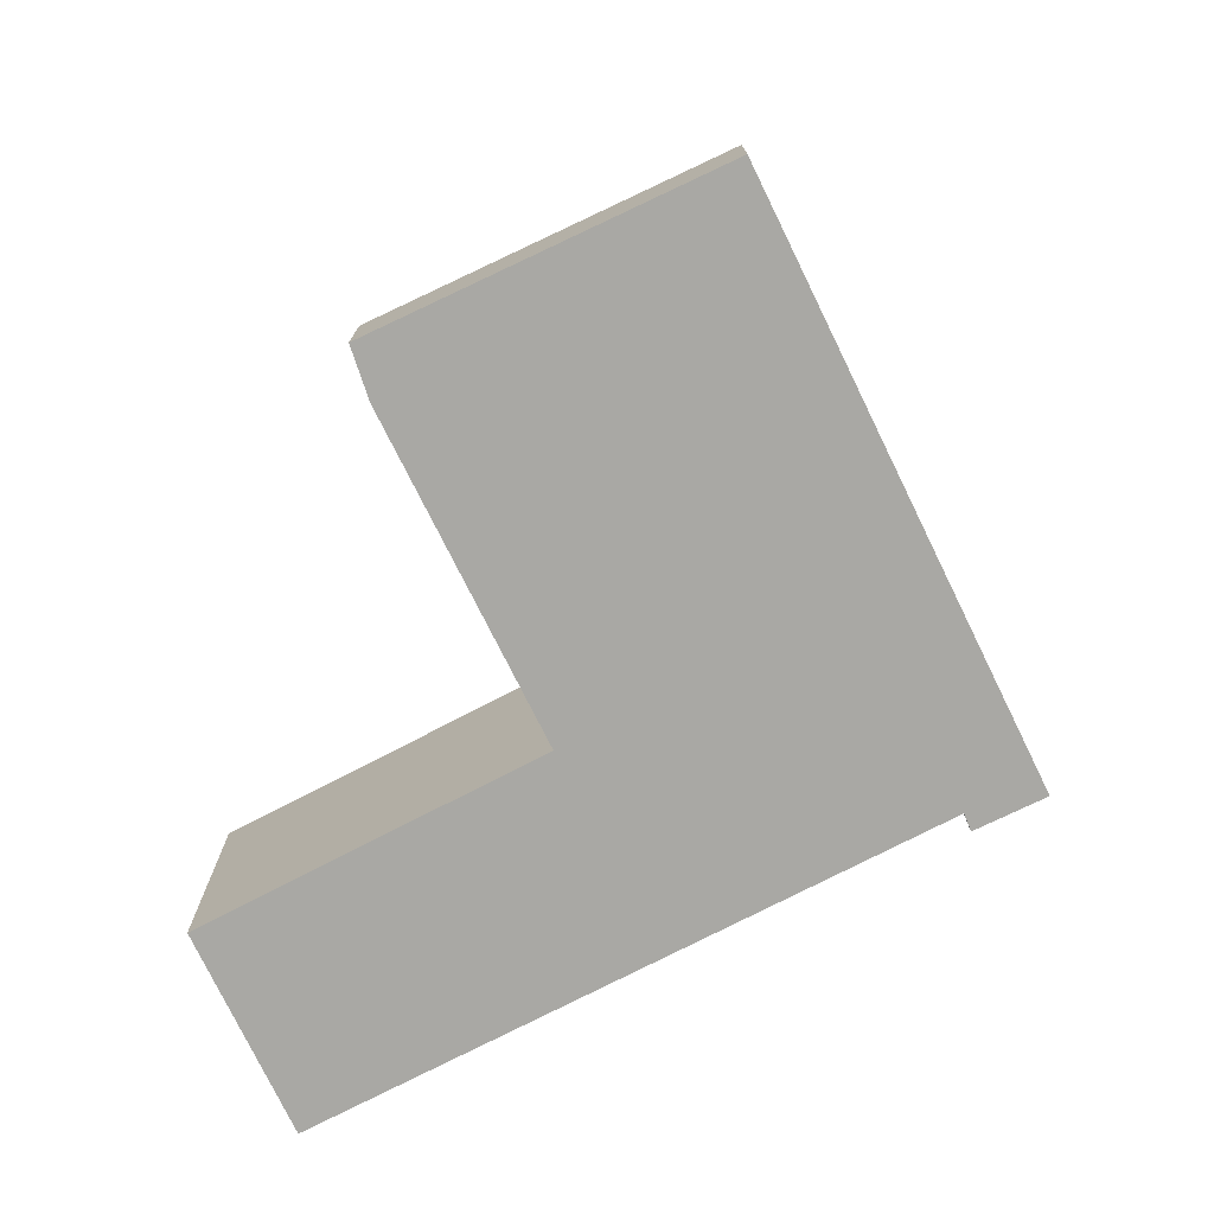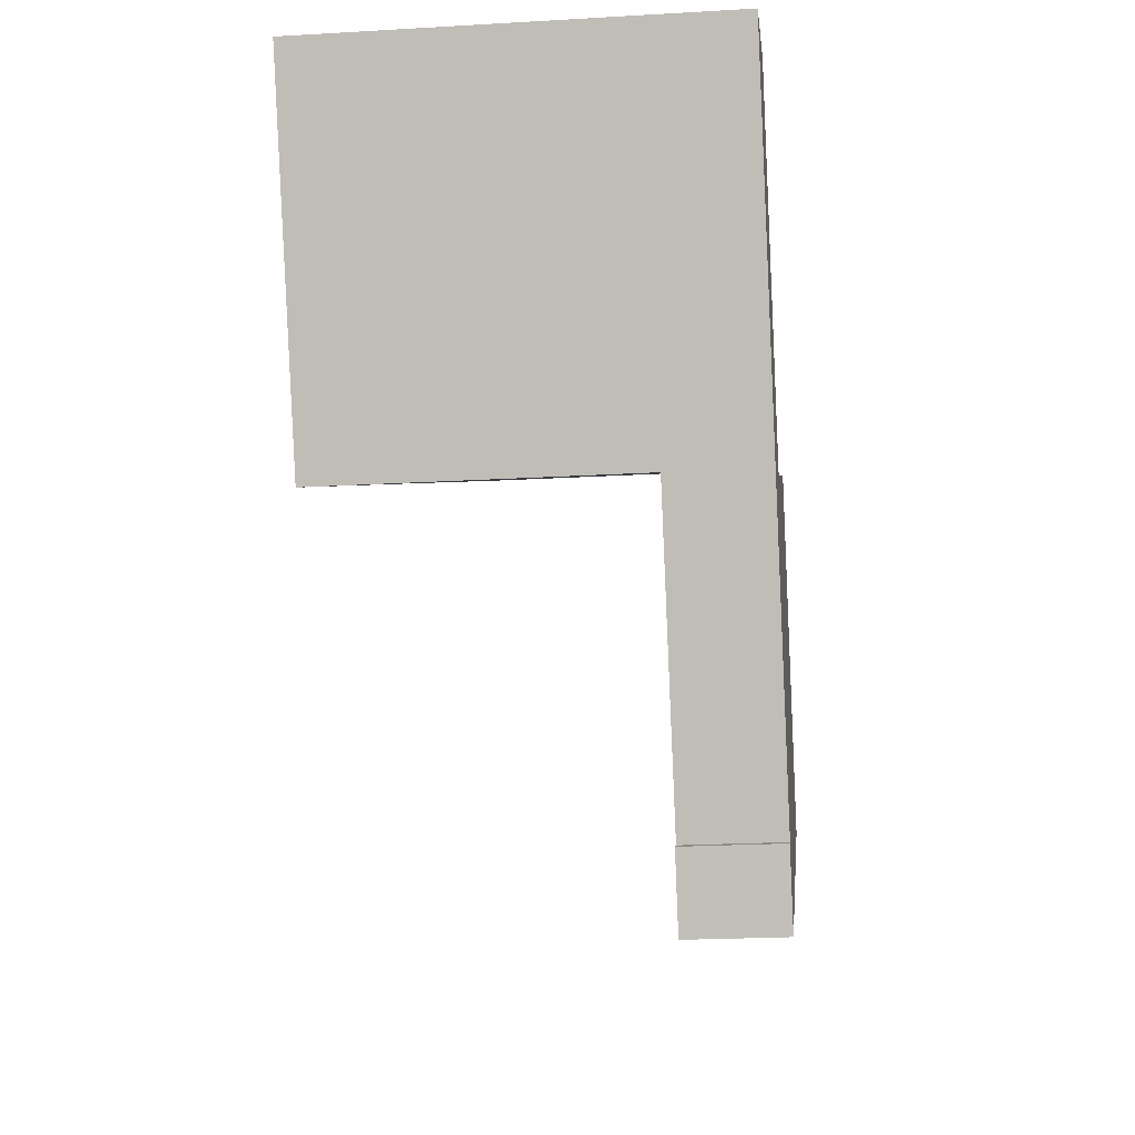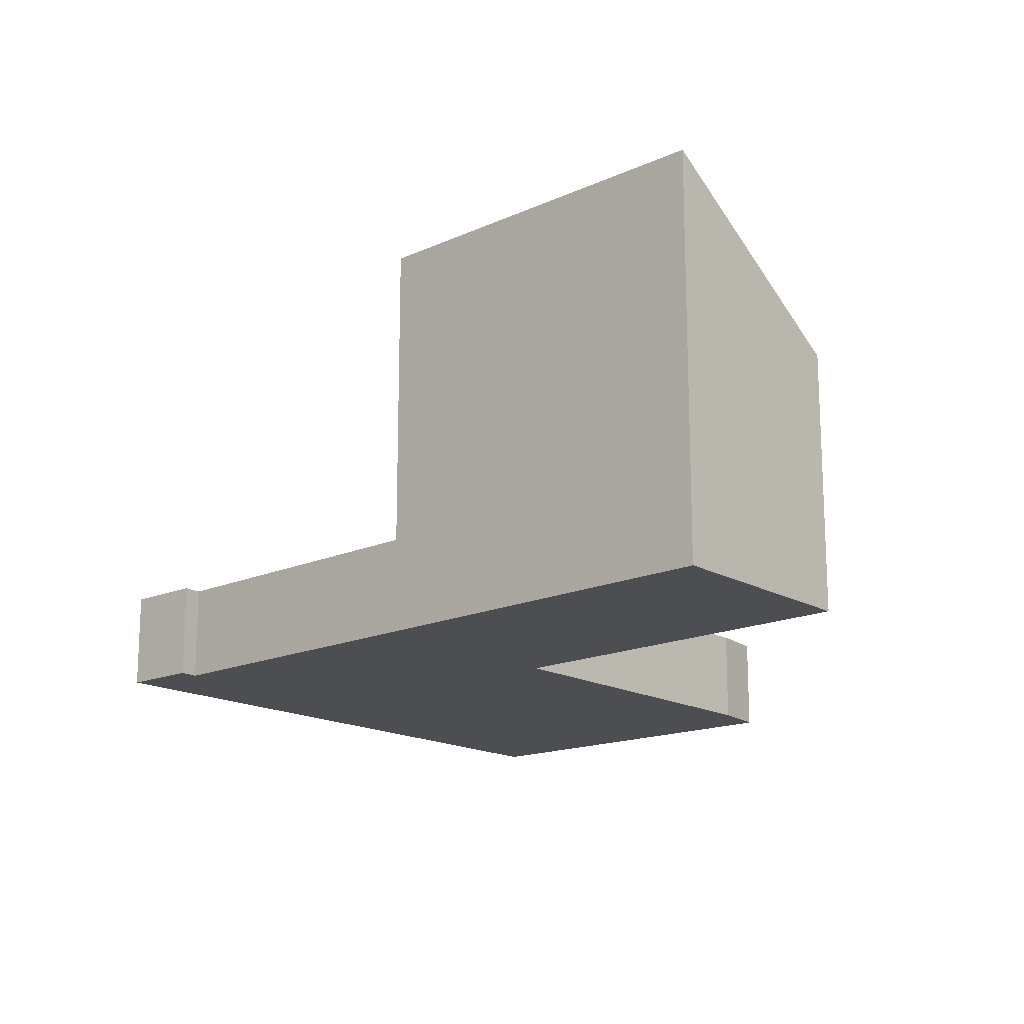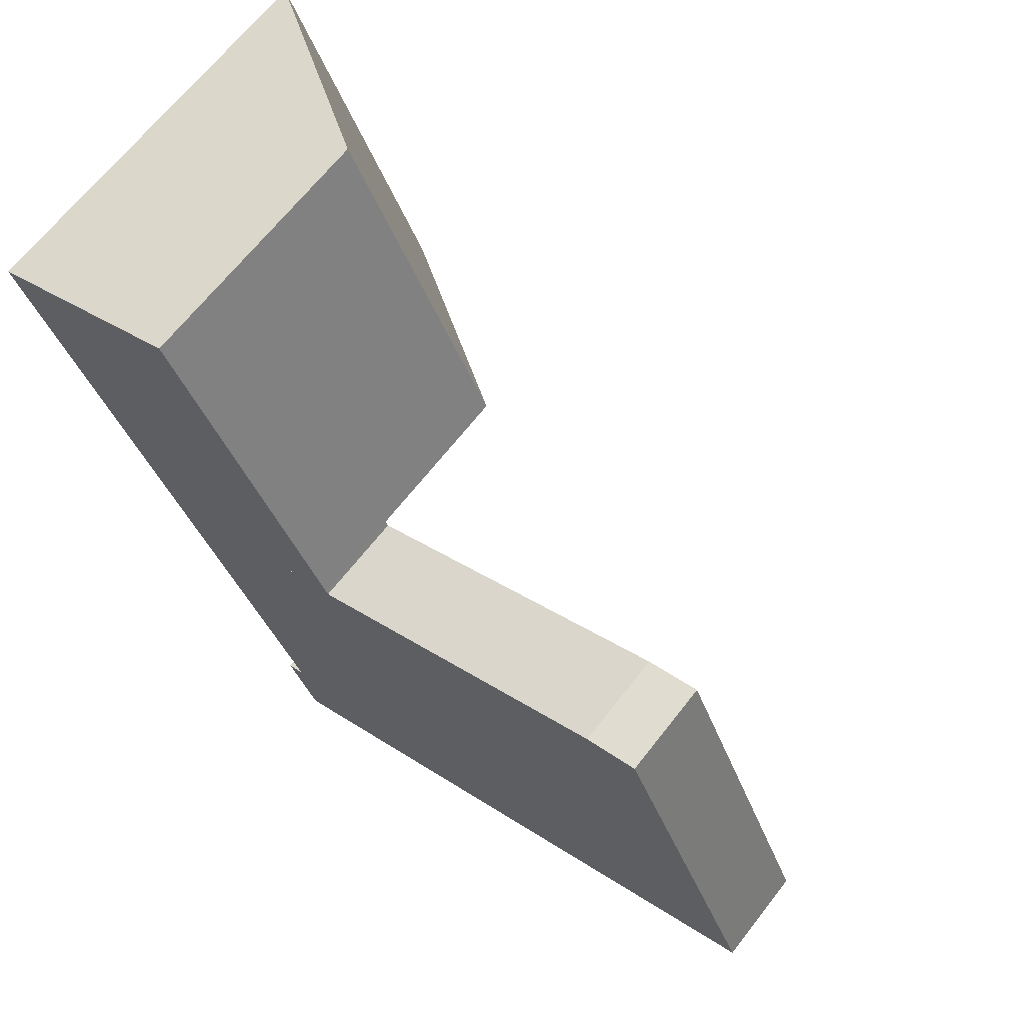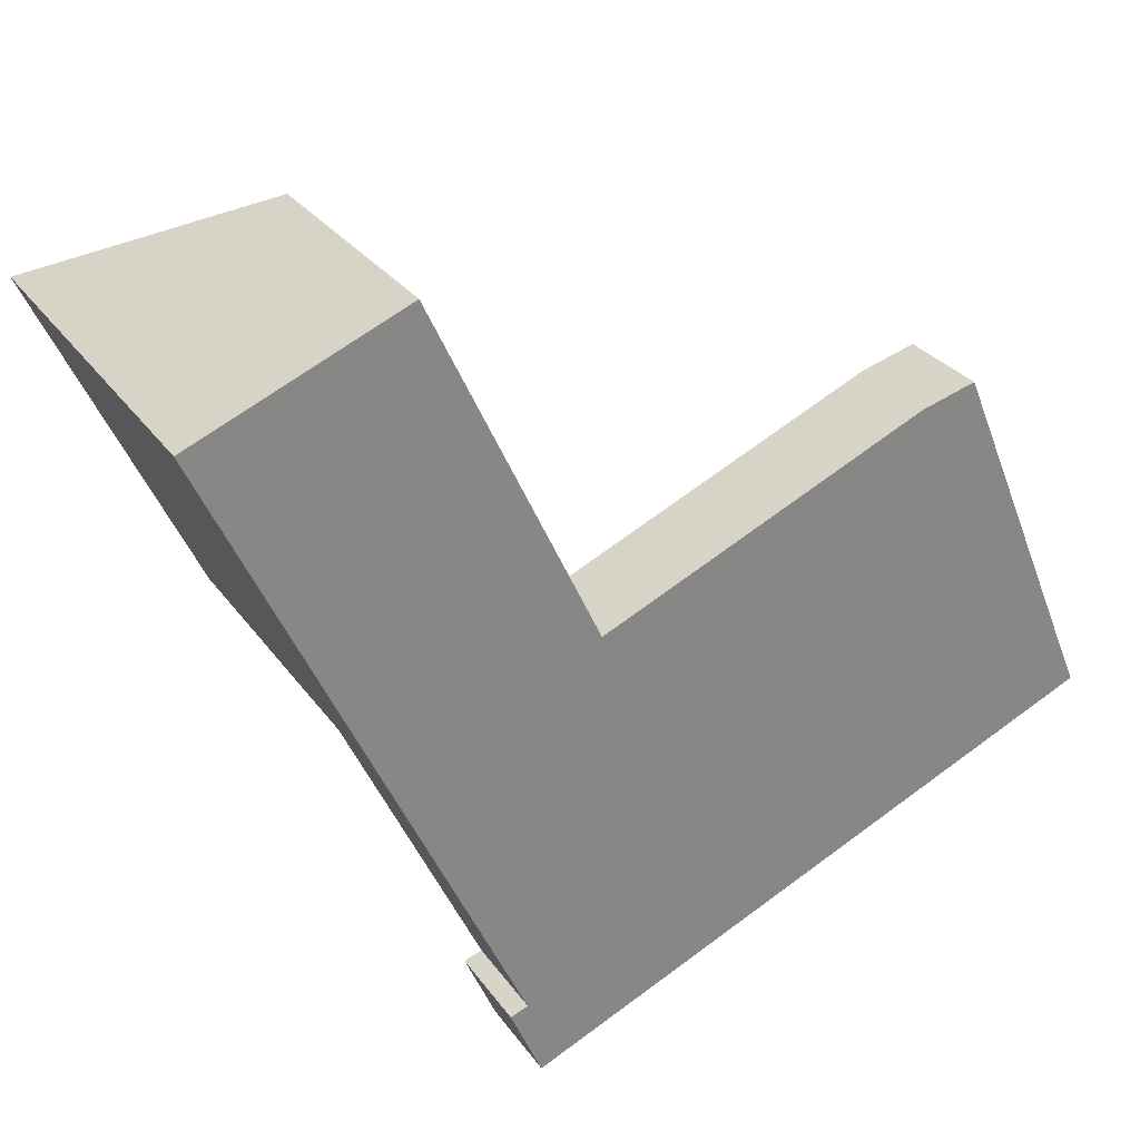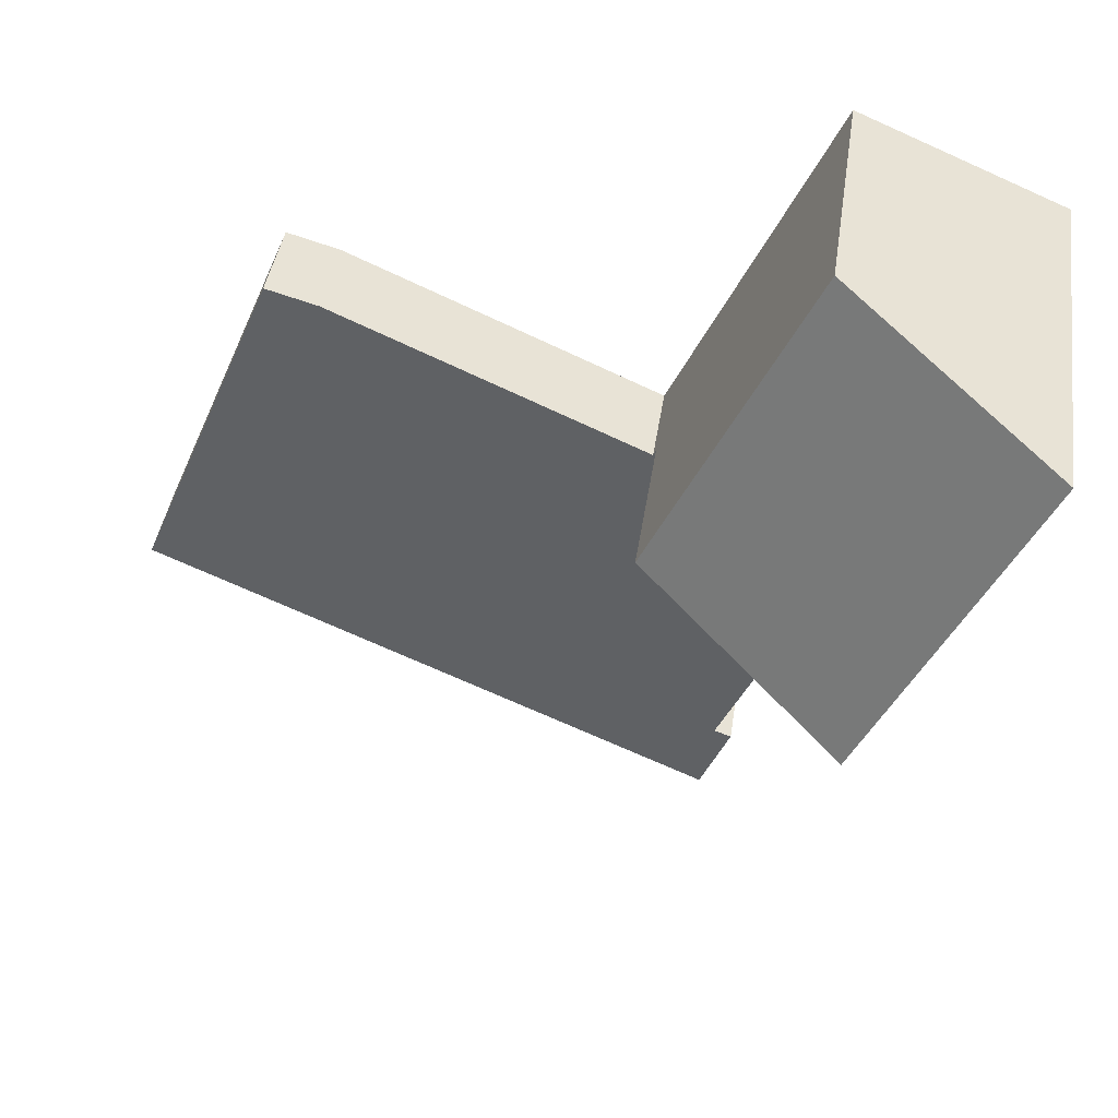
<metadata>
{"format":"obj","ext":"obj","renderer":"f3d","projection":"perspective","resolution":1024,"background":"white","views":[{"elev":-74.9,"azim":92.3,"up":"+Y"},{"elev":-22.1,"azim":-84.2,"up":"+Z"},{"elev":-16.5,"azim":-72.6,"up":"+Y"},{"elev":66.7,"azim":38.0,"up":"+Z"},{"elev":28.5,"azim":-28.1,"up":"+Z"},{"elev":41.3,"azim":-171.7,"up":"+Z"}]}
</metadata>
<code>
v  14.66 1.571 -7.312
v  11.37 1.571 -1.853
v  12.25 1.571 -1.602
v  6.16 1.571 -4.179
v  8.827 1.571 -9.894
v  6.064 1.571 -4.222
v  2.641 1.571 -5.623
v  6.019 1.571 -4.127
v  4.833 1.571 -10.29
v  5.055 1.571 -11.56
v  4.54 1.571 -10.39
v  5.055 7.081e-16 -11.56
v  8.827 6.058e-16 -9.894
v  14.66 4.477e-16 -7.312
v  4.54 6.363e-16 -10.39
v  4.833 6.3e-16 -10.29
v  2.641 3.443e-16 -5.623
v  6.019 2.527e-16 -4.127
v  6.064 2.585e-16 -4.222
v  11.37 1.135e-16 -1.853
v  6.16 2.559e-16 -4.179
v  12.25 9.809e-17 -1.602
v  2.641 6.652 -5.623
v  3.39 4.32 1.433
v  6.019 4.3 -4.127
v  0 6.663 4.08e-16
v  0 0 0
v  3.39 -8.775e-17 1.433
g defaultobject
f 1 2 3
f 2 1 4
f 4 1 5
f 4 5 6
f 6 7 8
f 7 6 5
f 7 5 9
f 9 5 10
f 9 10 11
f 5 12 10
f 12 5 13
f 13 5 1
f 13 1 14
f 12 11 10
f 11 12 15
f 16 7 9
f 7 16 17
f 15 9 11
f 9 15 16
f 17 8 7
f 8 17 18
f 19 4 6
f 4 19 2
f 2 19 20
f 20 19 21
f 20 3 2
f 3 20 22
f 18 6 8
f 6 18 19
f 22 1 3
f 1 22 14
f 12 16 15
f 16 12 13
f 16 13 19
f 16 19 18
f 19 13 21
f 21 13 20
f 20 13 14
f 20 14 22
f 18 17 16
f 23 24 25
f 24 23 26
f 27 24 26
f 24 27 28
f 28 25 24
f 25 28 18
f 25 17 23
f 17 25 18
f 23 27 26
f 27 23 17
f 28 17 18
f 17 28 27

</code>
